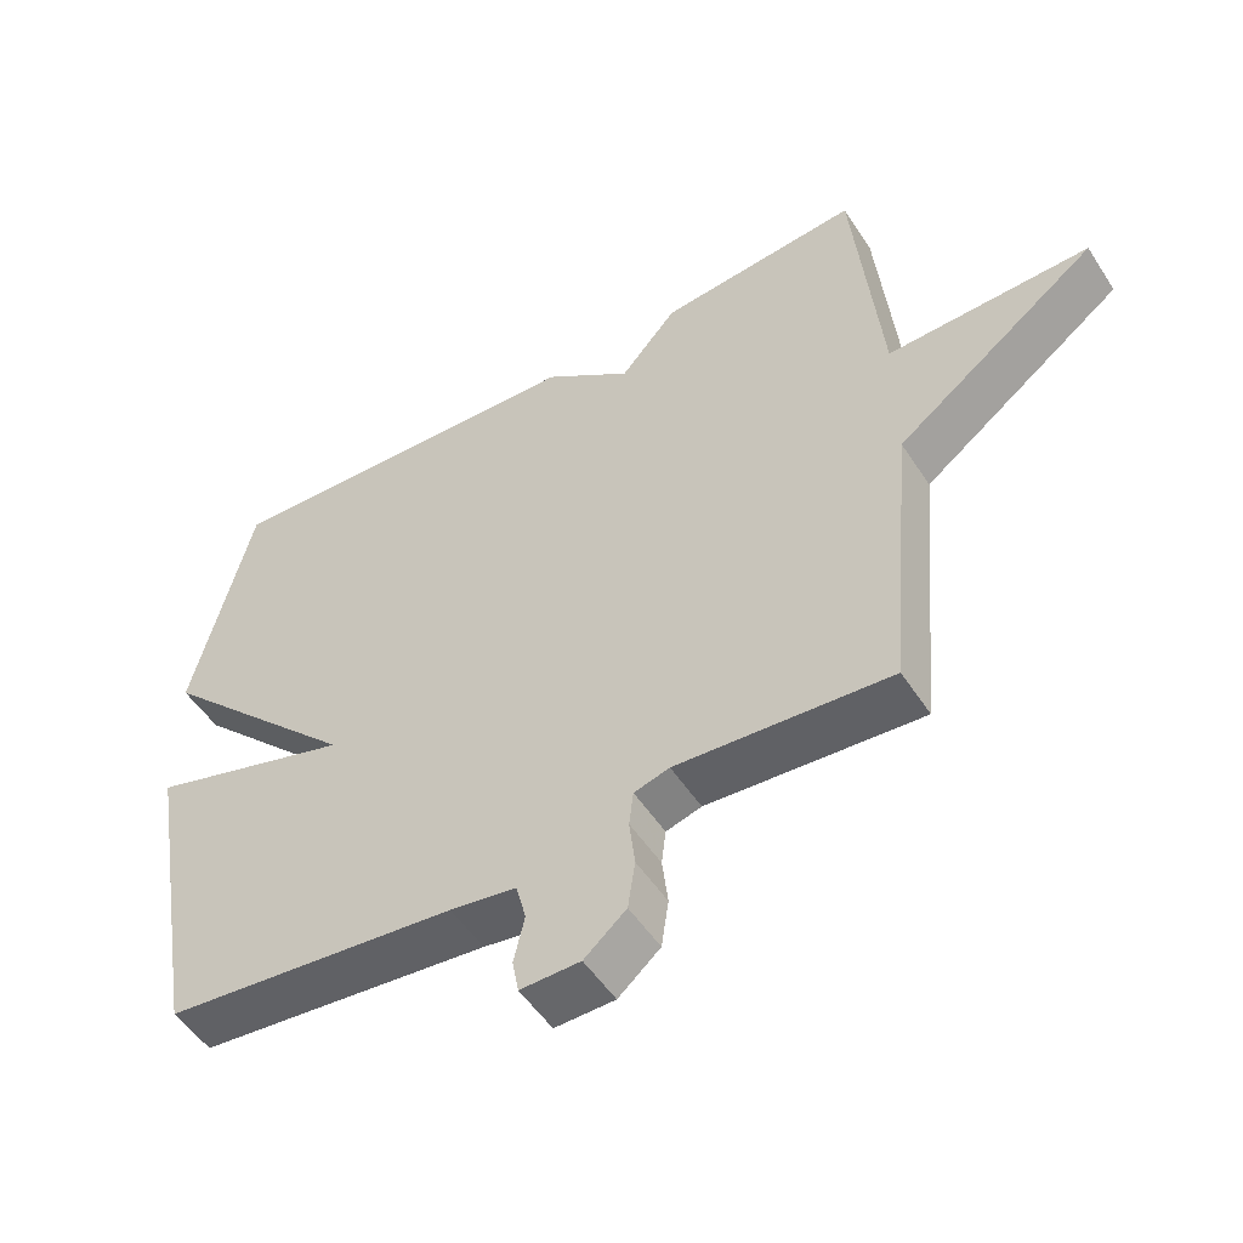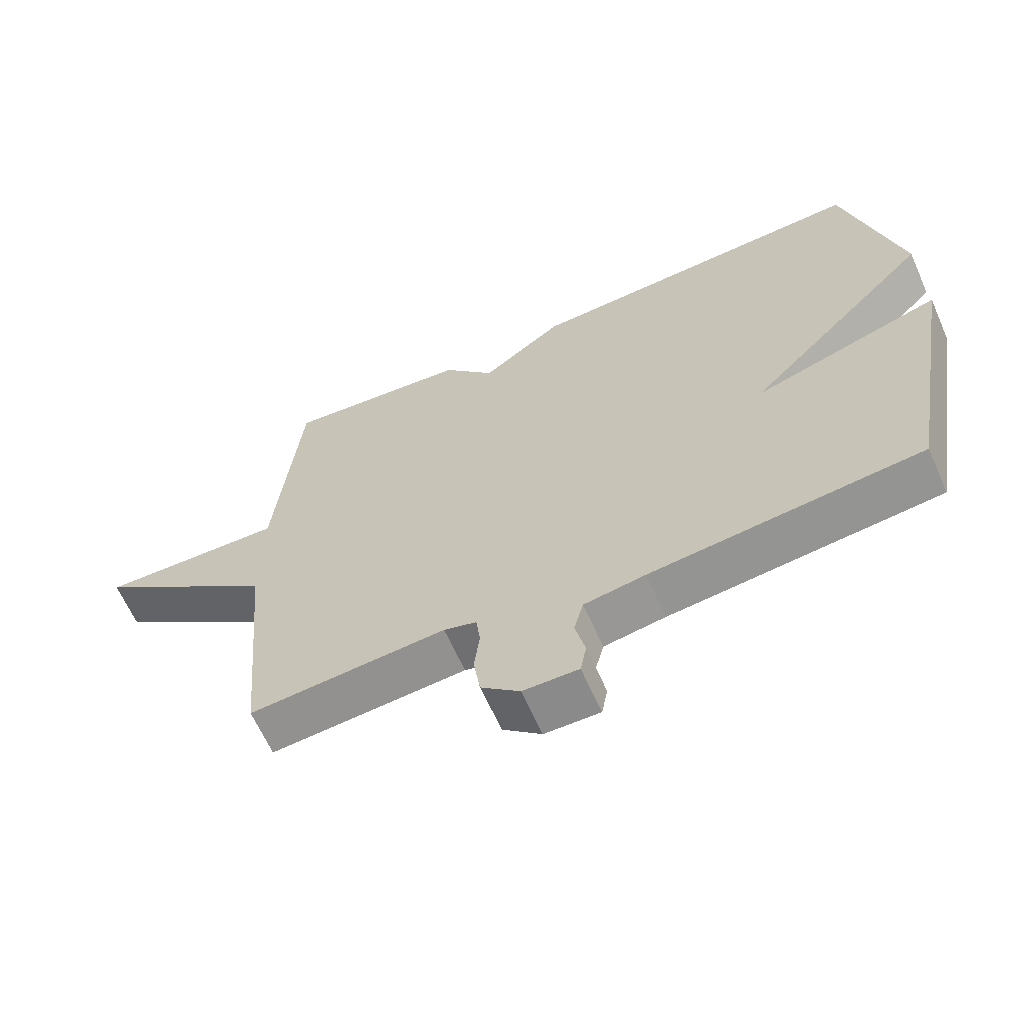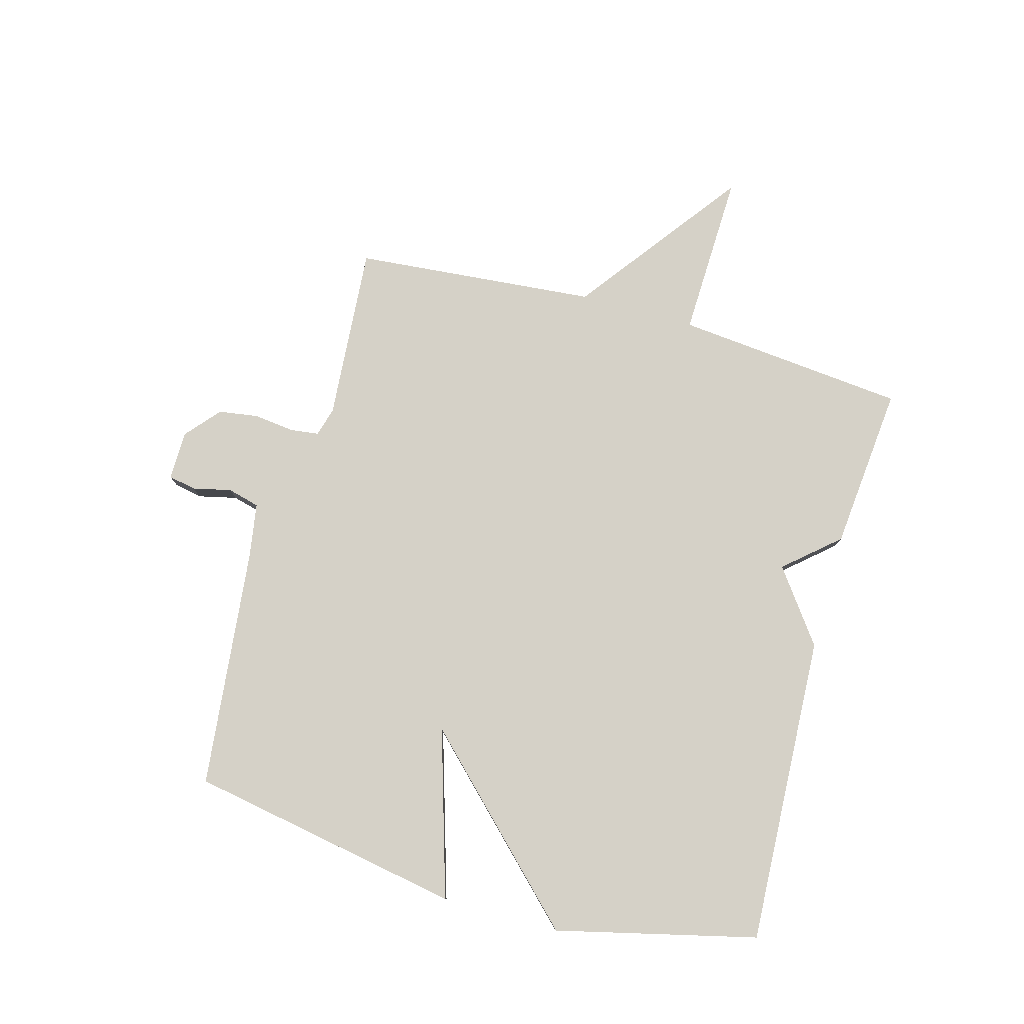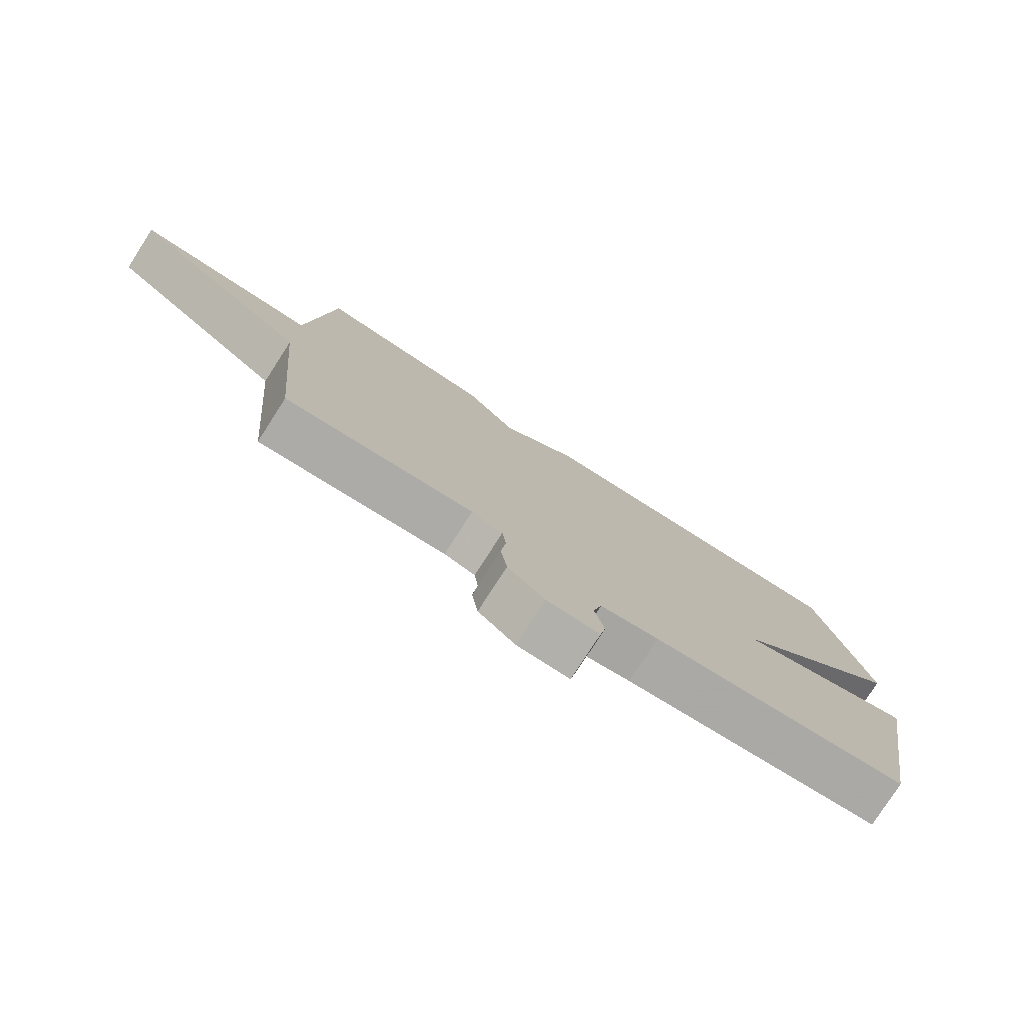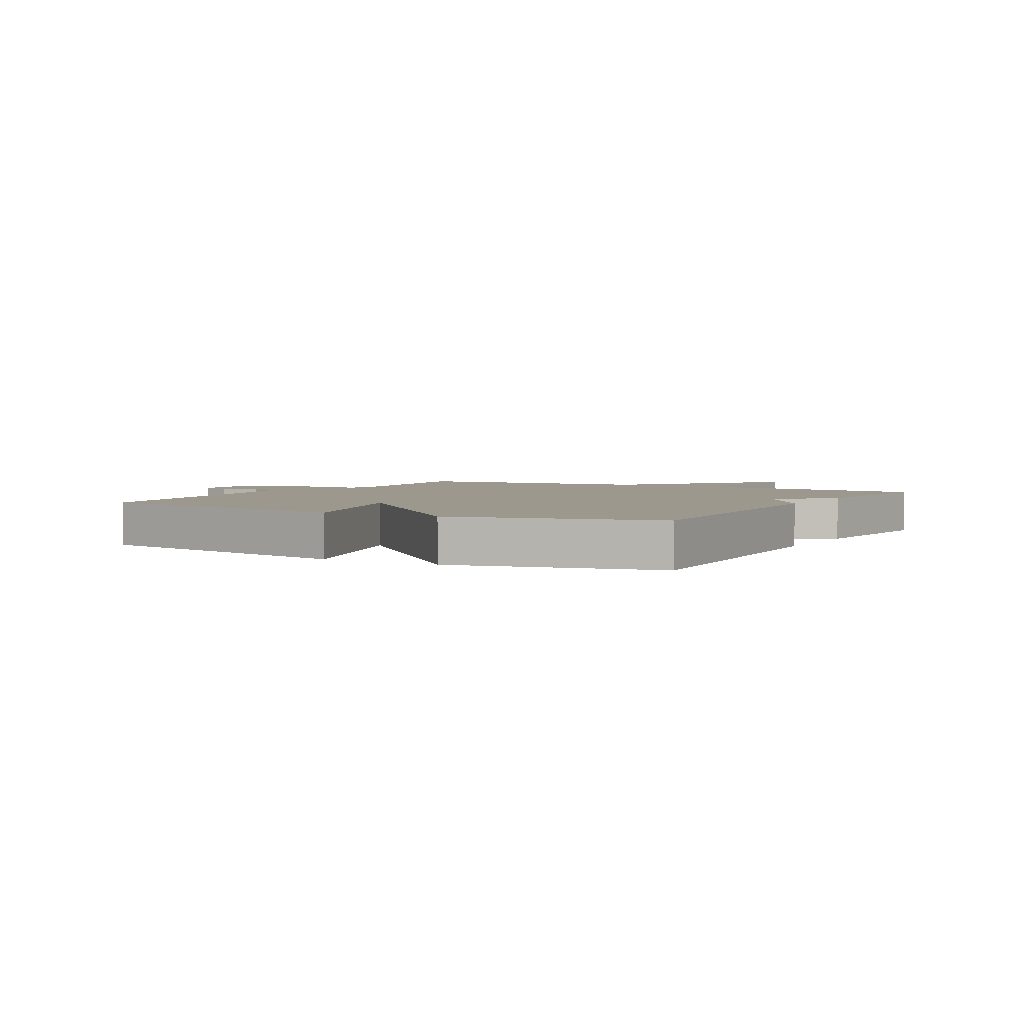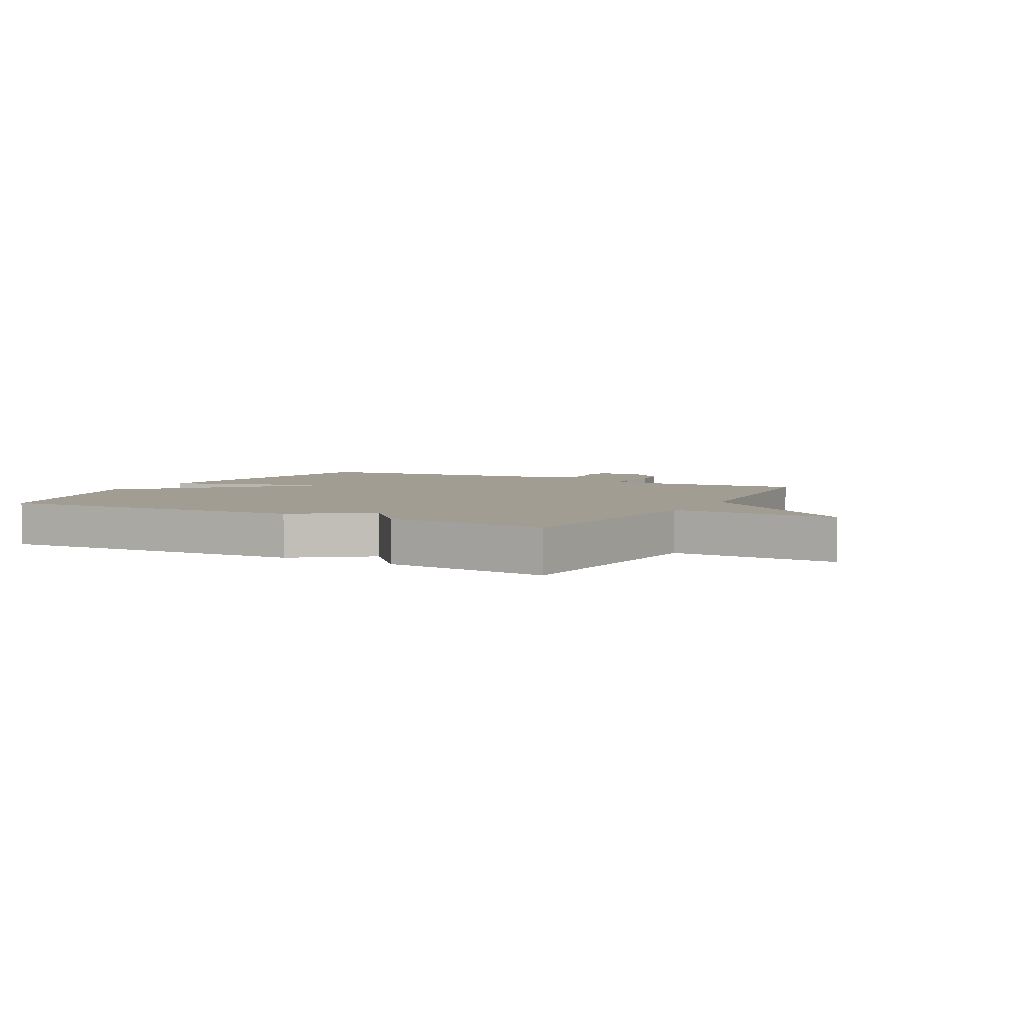
<metadata>
{"format":"obj","ext":"obj","renderer":"f3d","projection":"perspective","resolution":1024,"background":"white","views":[{"elev":-51.8,"azim":32.2,"up":"+Z"},{"elev":-64.0,"azim":-156.1,"up":"+Z"},{"elev":78.8,"azim":-74.4,"up":"+Y"},{"elev":-78.2,"azim":147.3,"up":"+Z"},{"elev":3.2,"azim":-60.3,"up":"+Y"},{"elev":4.6,"azim":28.4,"up":"+Y"}]}
</metadata>
<code>
v 0.5 0.07 -0.5
v 0.204 0.07 -0.477
v 0.155 0.07 -0.491
v 0.149 0.07 -0.54
v 0.157 0.07 -0.607
v 0.147 0.07 -0.674
v 0.089 0.07 -0.724
v 0.006 0.07 -0.725
v -0.003 0.07 -0.678
v 0.012 0.07 -0.613
v -0.002 0.07 -0.559
v -0.094 0.07 -0.544
v -0.5 0.07 -0.5
v -0.582 0.07 -0.038
v -0.3 0.07 -0.125
v -0.582 0.07 0.162
v -0.5 0.07 0.5
v 0.022 0.07 0.474
v 0.144 0.07 0.384
v 0.222 0.07 0.474
v 0.5 0.07 0.5
v 0.537 0.07 0.11
v 0.816 0.07 0.118
v 0.537 0.07 -0.09
v 0.5 0 -0.5
v 0.204 0 -0.477
v 0.155 0 -0.491
v 0.149 0 -0.54
v 0.157 0 -0.607
v 0.147 0 -0.674
v 0.089 0 -0.724
v 0.006 0 -0.725
v -0.003 0 -0.678
v 0.012 0 -0.613
v -0.002 0 -0.559
v -0.094 0 -0.544
v -0.5 0 -0.5
v -0.582 0 -0.038
v -0.3 0 -0.125
v -0.582 0 0.162
v -0.5 0 0.5
v 0.022 0 0.474
v 0.144 0 0.384
v 0.222 0 0.474
v 0.5 0 0.5
v 0.537 0 0.11
v 0.816 0 0.118
v 0.537 0 -0.09
f 22 23 24
f 24 1 2
f 22 24 2
f 21 22 2
f 20 21 2
f 19 20 2
f 19 2 3
f 18 19 3
f 17 18 3
f 16 17 3
f 15 16 3
f 15 3 4
f 14 15 4
f 13 14 4
f 12 13 4
f 11 12 4
f 5 6 7
f 4 5 7
f 11 4 7
f 10 11 7
f 7 8 9 10
f 48 47 46
f 26 25 48
f 26 48 46
f 26 46 45
f 26 45 44
f 26 44 43
f 27 26 43
f 27 43 42
f 27 42 41
f 27 41 40
f 27 40 39
f 28 27 39
f 28 39 38
f 28 38 37
f 28 37 36
f 28 36 35
f 31 30 29
f 31 29 28
f 31 28 35
f 31 35 34
f 34 33 32 31
f 1 25 26 2
f 2 26 27 3
f 3 27 28 4
f 4 28 29 5
f 5 29 30 6
f 6 30 31 7
f 7 31 32 8
f 8 32 33 9
f 9 33 34 10
f 10 34 35 11
f 11 35 36 12
f 12 36 37 13
f 13 37 38 14
f 14 38 39 15
f 15 39 40 16
f 16 40 41 17
f 17 41 42 18
f 18 42 43 19
f 19 43 44 20
f 20 44 45 21
f 21 45 46 22
f 22 46 47 23
f 23 47 48 24
f 24 48 25 1

</code>
